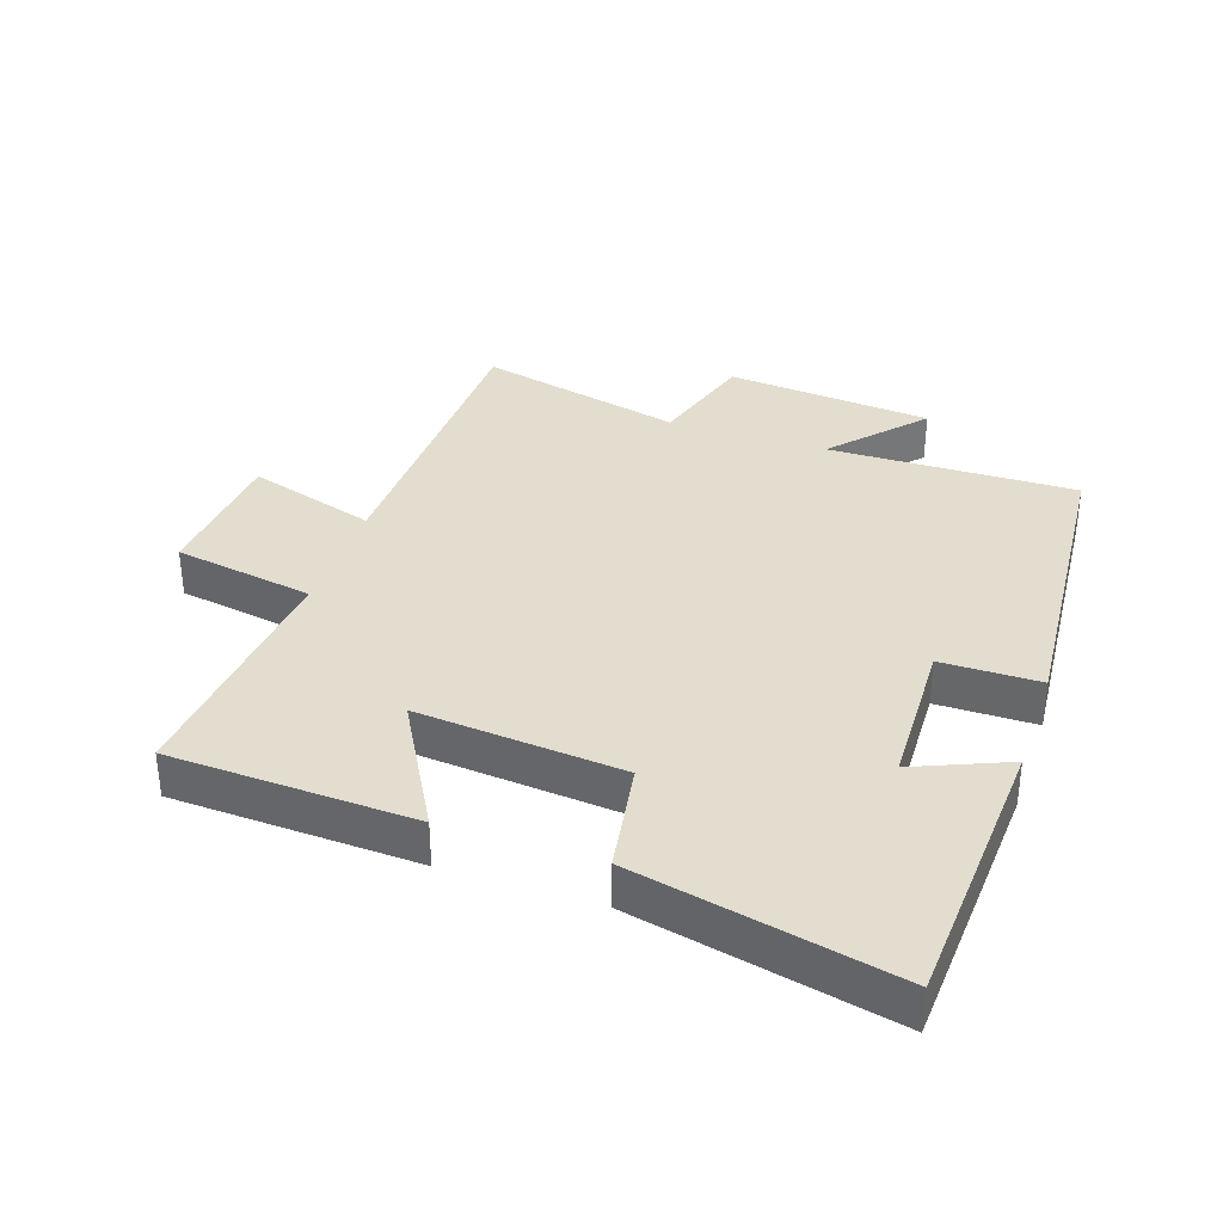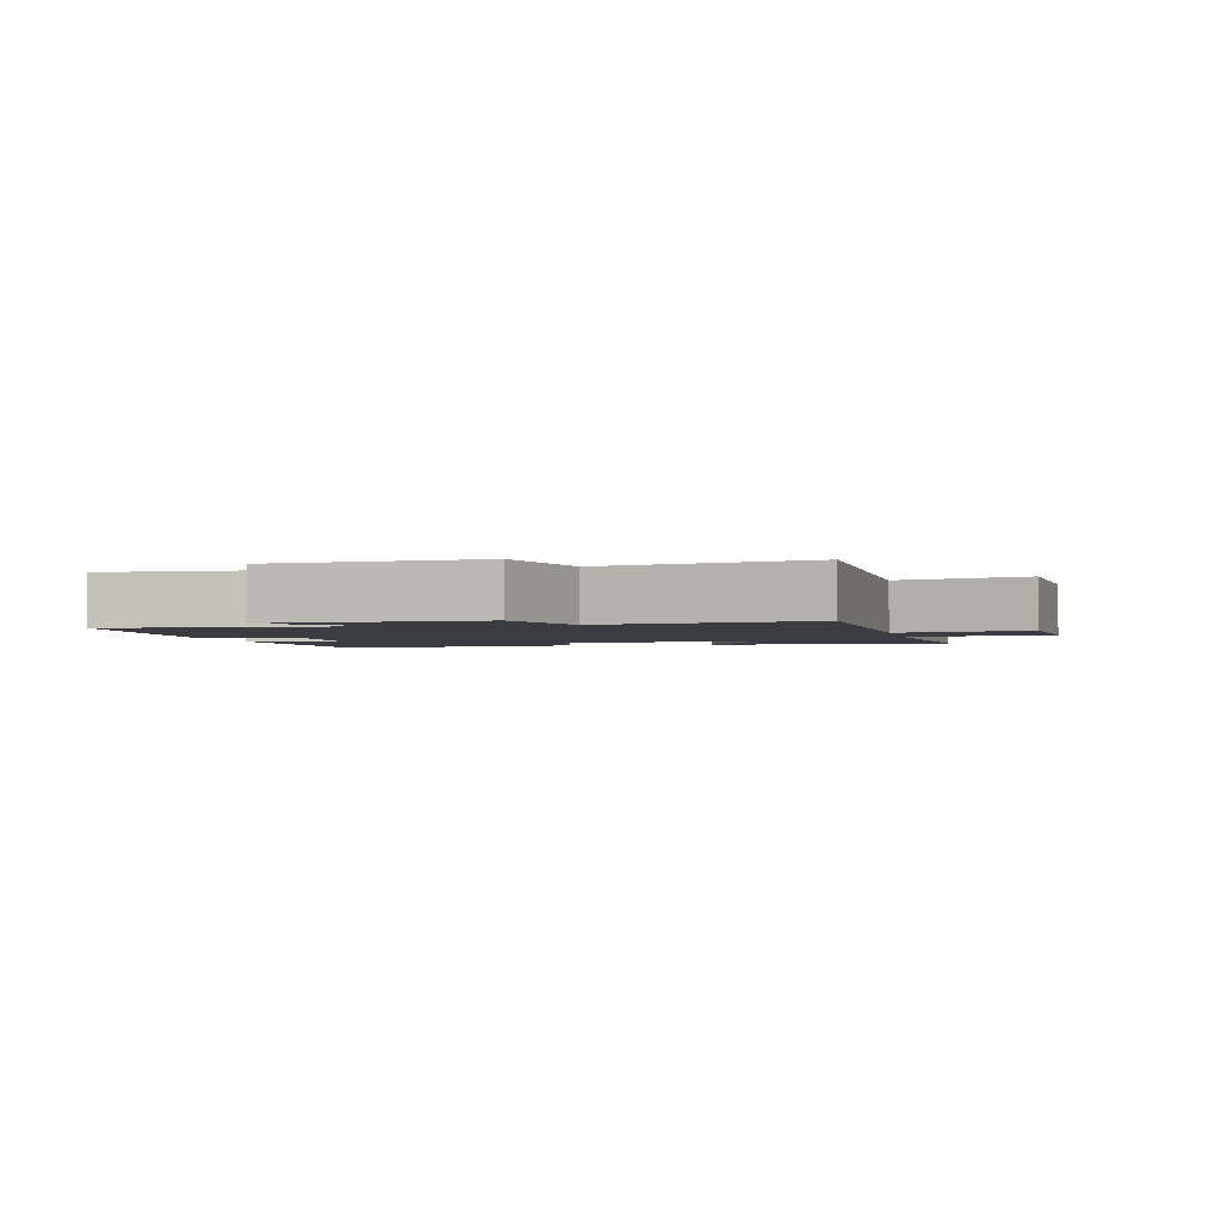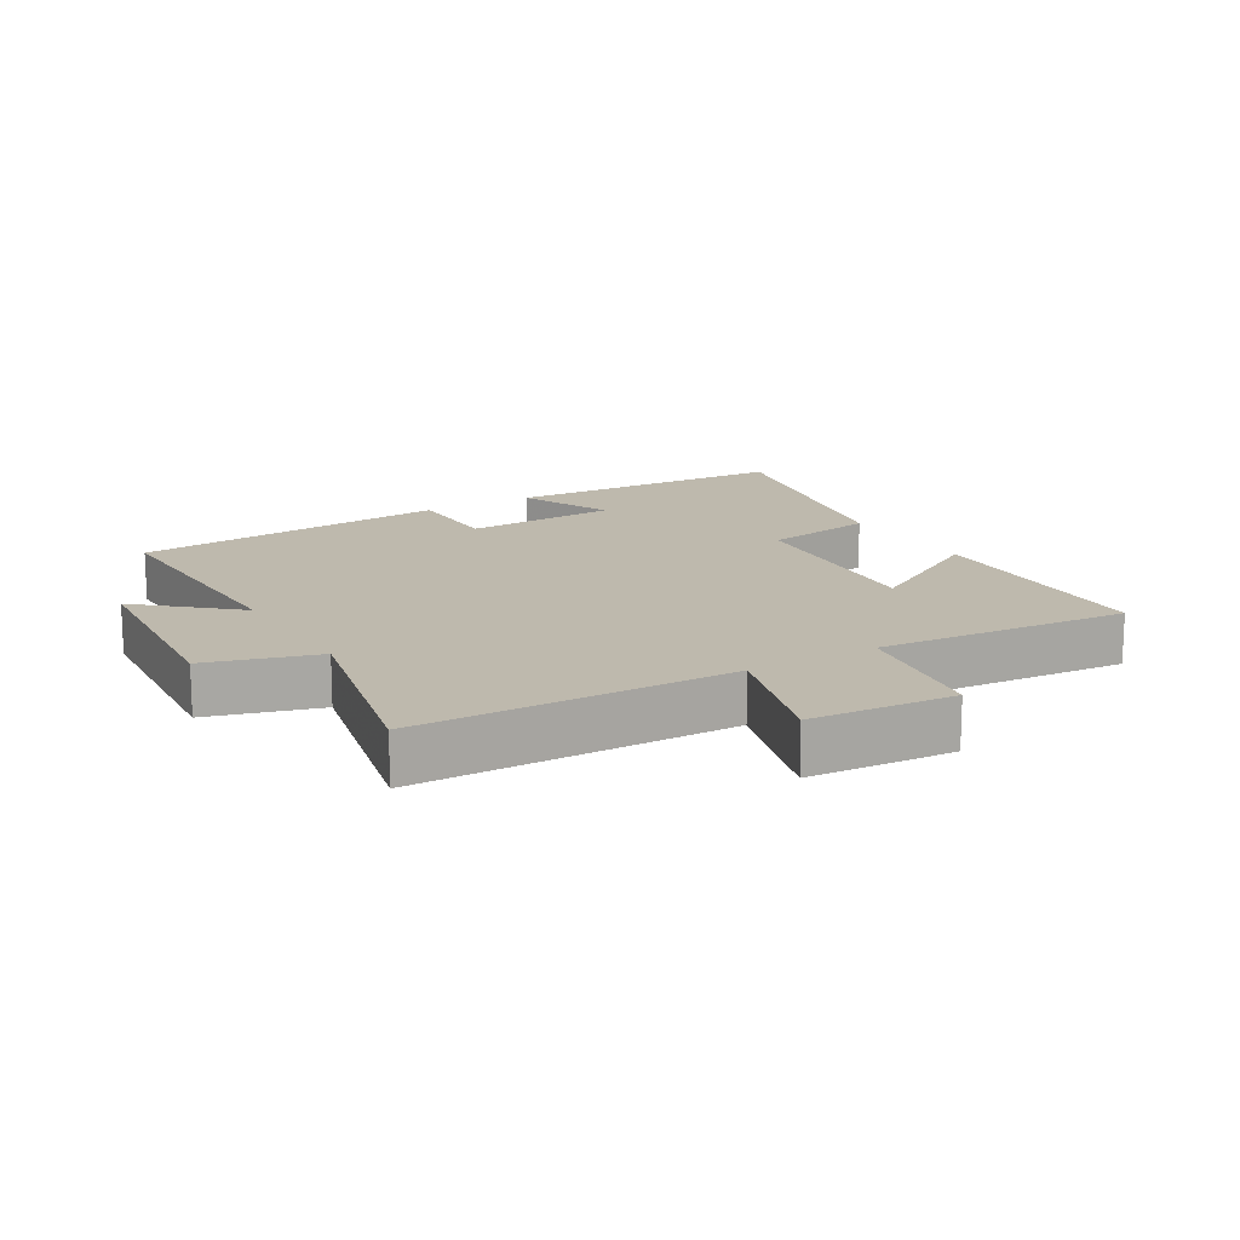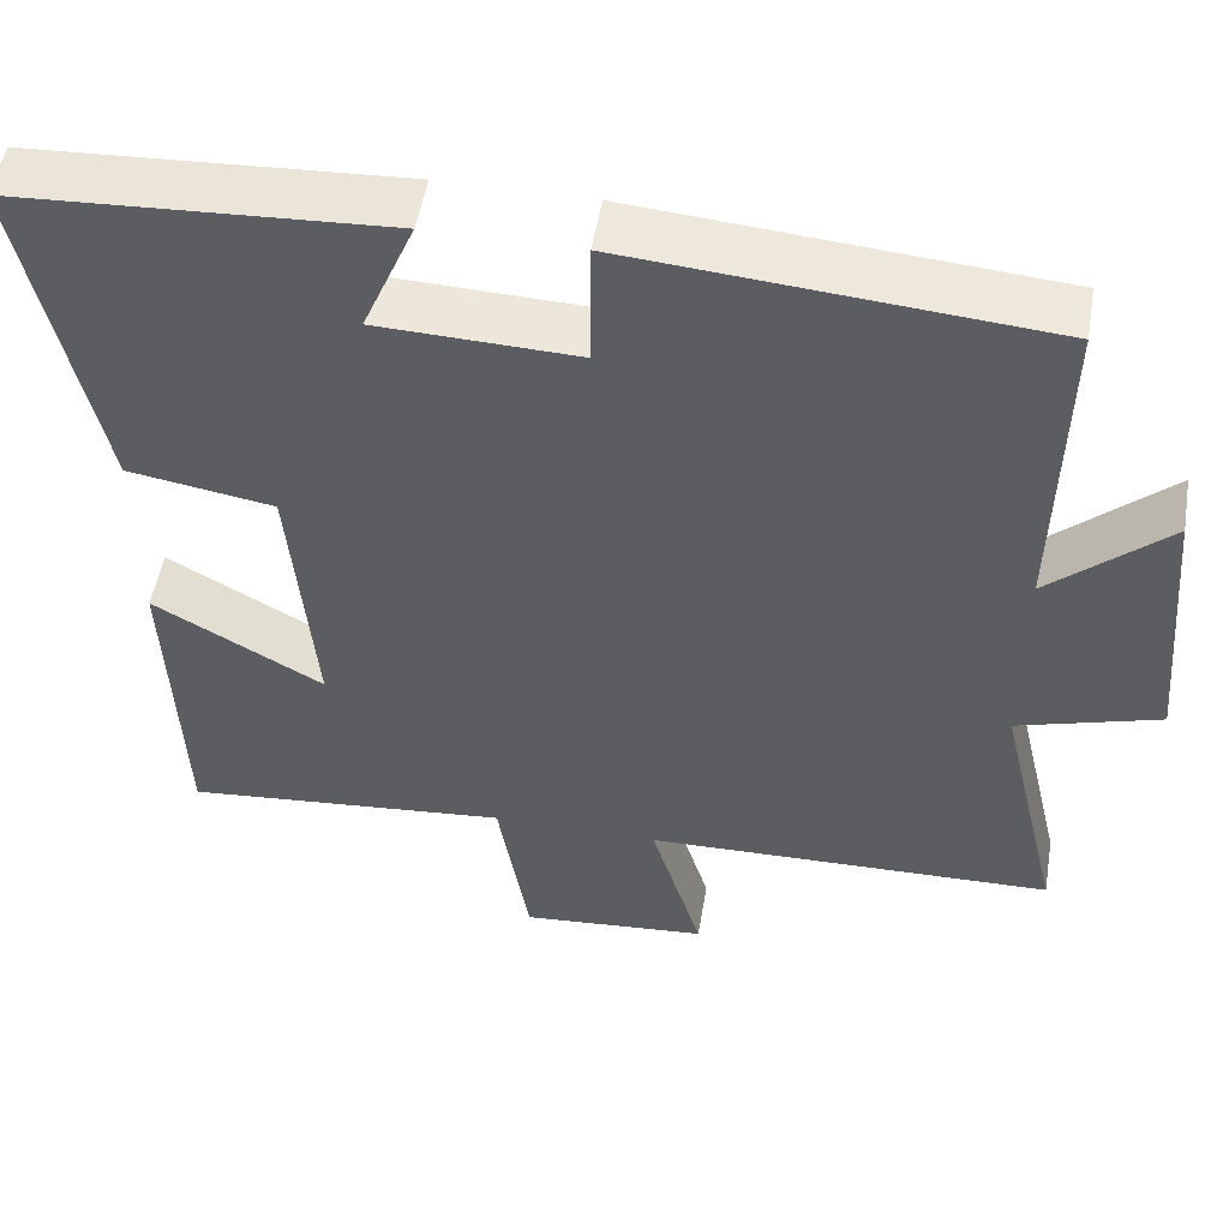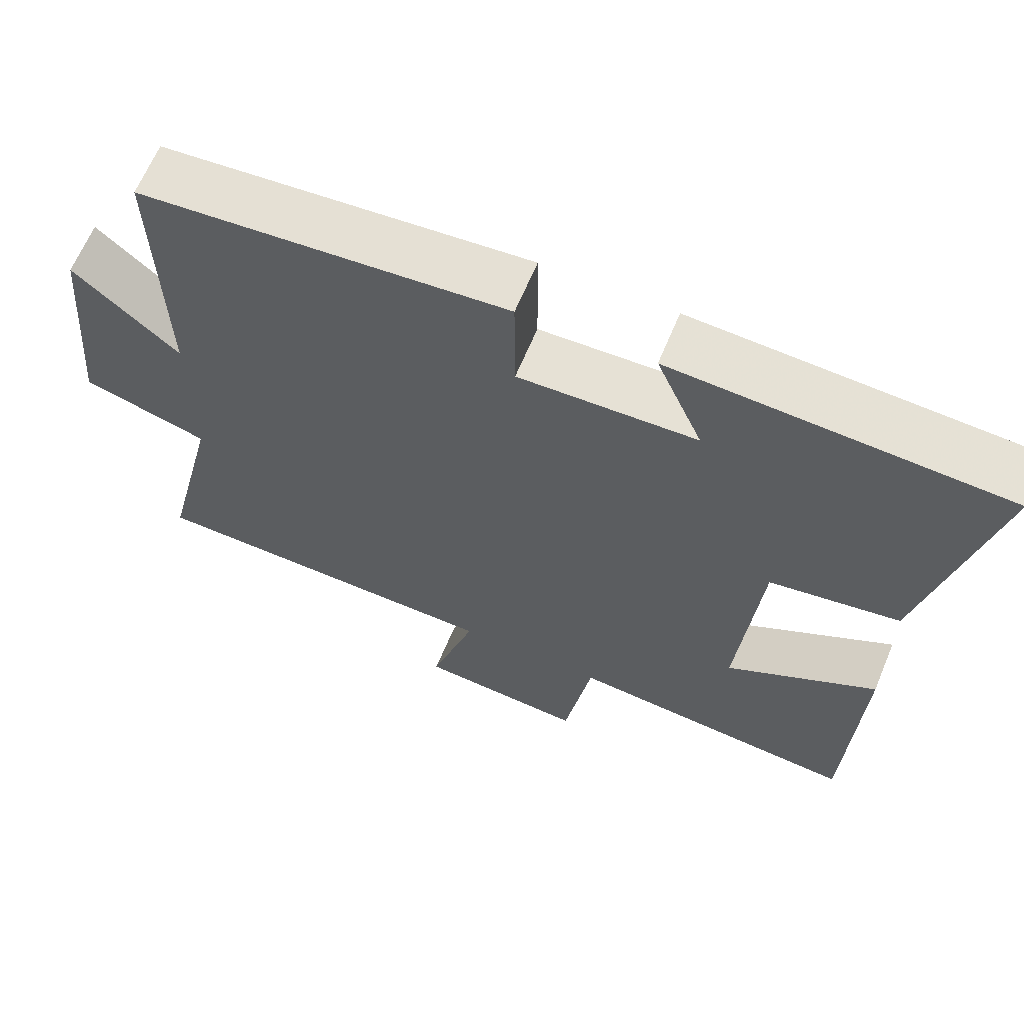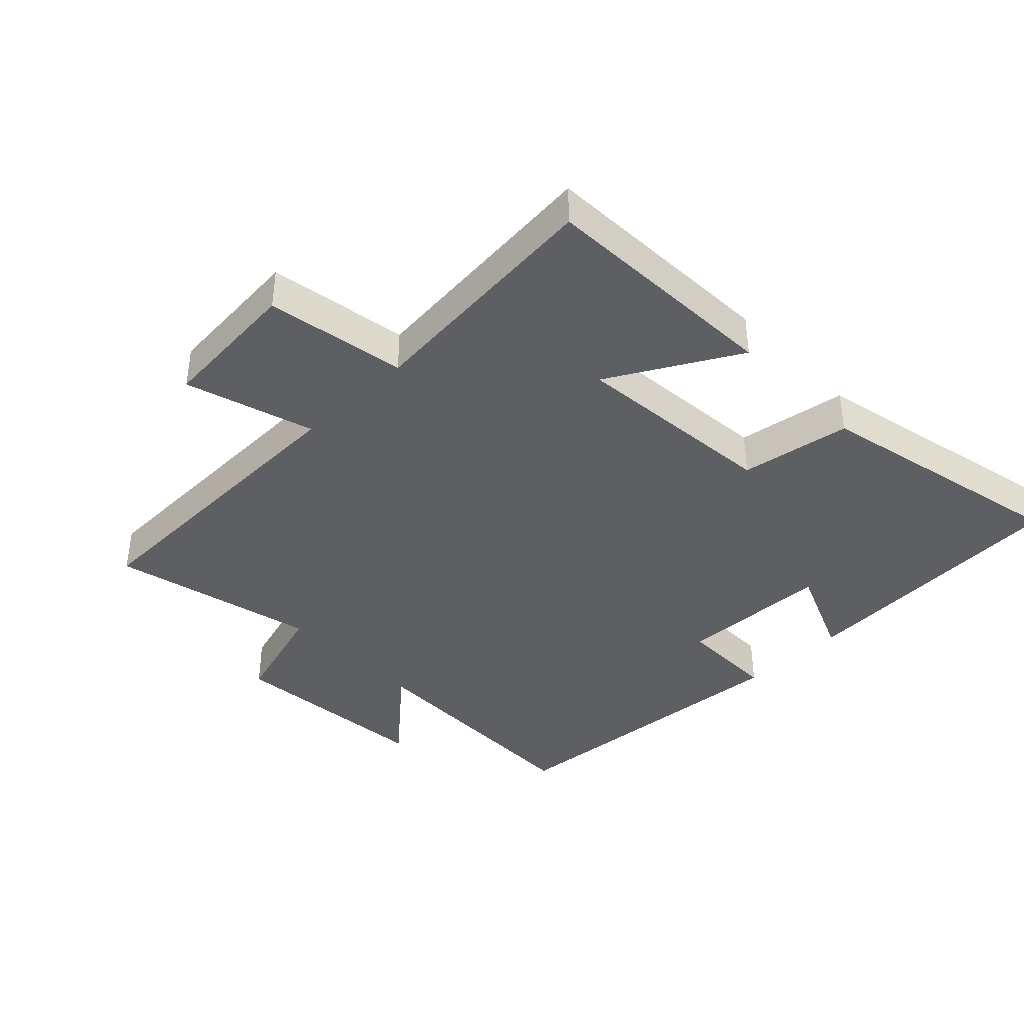
<metadata>
{"format":"obj","ext":"obj","renderer":"f3d","projection":"perspective","resolution":1024,"background":"white","views":[{"elev":35.0,"azim":-71.2,"up":"+Y"},{"elev":-2.2,"azim":102.2,"up":"+Y"},{"elev":15.2,"azim":148.9,"up":"+Y"},{"elev":51.7,"azim":9.6,"up":"+Z"},{"elev":64.5,"azim":-157.5,"up":"+Z"},{"elev":-39.9,"azim":-135.8,"up":"+Y"}]}
</metadata>
<code>
v -0.586 0.07 0.476
v -0.151 0.07 0.5
v -0.212 0.07 0.356
v 0.022 0.07 0.348
v 0.023 0.07 0.5
v 0.508 0.07 0.46
v 0.5 0.07 0.076
v 0.639 0.07 0.2
v 0.667 0.07 -0.12
v 0.5 0.07 -0.17
v 0.575 0.07 -0.489
v 0.095 0.07 -0.5
v 0.155 0.07 -0.699
v -0.065 0.07 -0.717
v -0.101 0.07 -0.5
v -0.485 0.07 -0.535
v -0.5 0.07 -0.158
v -0.301 0.07 -0.27
v -0.329 0.07 0.048
v -0.5 0.07 0.076
v -0.586 0 0.476
v -0.151 0 0.5
v -0.212 0 0.356
v 0.022 0 0.348
v 0.023 0 0.5
v 0.508 0 0.46
v 0.5 0 0.076
v 0.639 0 0.2
v 0.667 0 -0.12
v 0.5 0 -0.17
v 0.575 0 -0.489
v 0.095 0 -0.5
v 0.155 0 -0.699
v -0.065 0 -0.717
v -0.101 0 -0.5
v -0.485 0 -0.535
v -0.5 0 -0.158
v -0.301 0 -0.27
v -0.329 0 0.048
v -0.5 0 0.076
f 19 20 1
f 15 16 17 18
f 15 18 19
f 12 13 14 15
f 12 15 19
f 11 12 19
f 10 11 19
f 7 8 9 10
f 7 10 19 1
f 4 5 6 7
f 3 4 7
f 1 2 3
f 1 3 7
f 21 40 39
f 38 37 36 35
f 39 38 35
f 35 34 33 32
f 39 35 32
f 39 32 31
f 39 31 30
f 30 29 28 27
f 21 39 30 27
f 27 26 25 24
f 27 24 23
f 23 22 21
f 27 23 21
f 1 21 22 2
f 2 22 23 3
f 3 23 24 4
f 4 24 25 5
f 5 25 26 6
f 6 26 27 7
f 7 27 28 8
f 8 28 29 9
f 9 29 30 10
f 10 30 31 11
f 11 31 32 12
f 12 32 33 13
f 13 33 34 14
f 14 34 35 15
f 15 35 36 16
f 16 36 37 17
f 17 37 38 18
f 18 38 39 19
f 19 39 40 20
f 20 40 21 1

</code>
